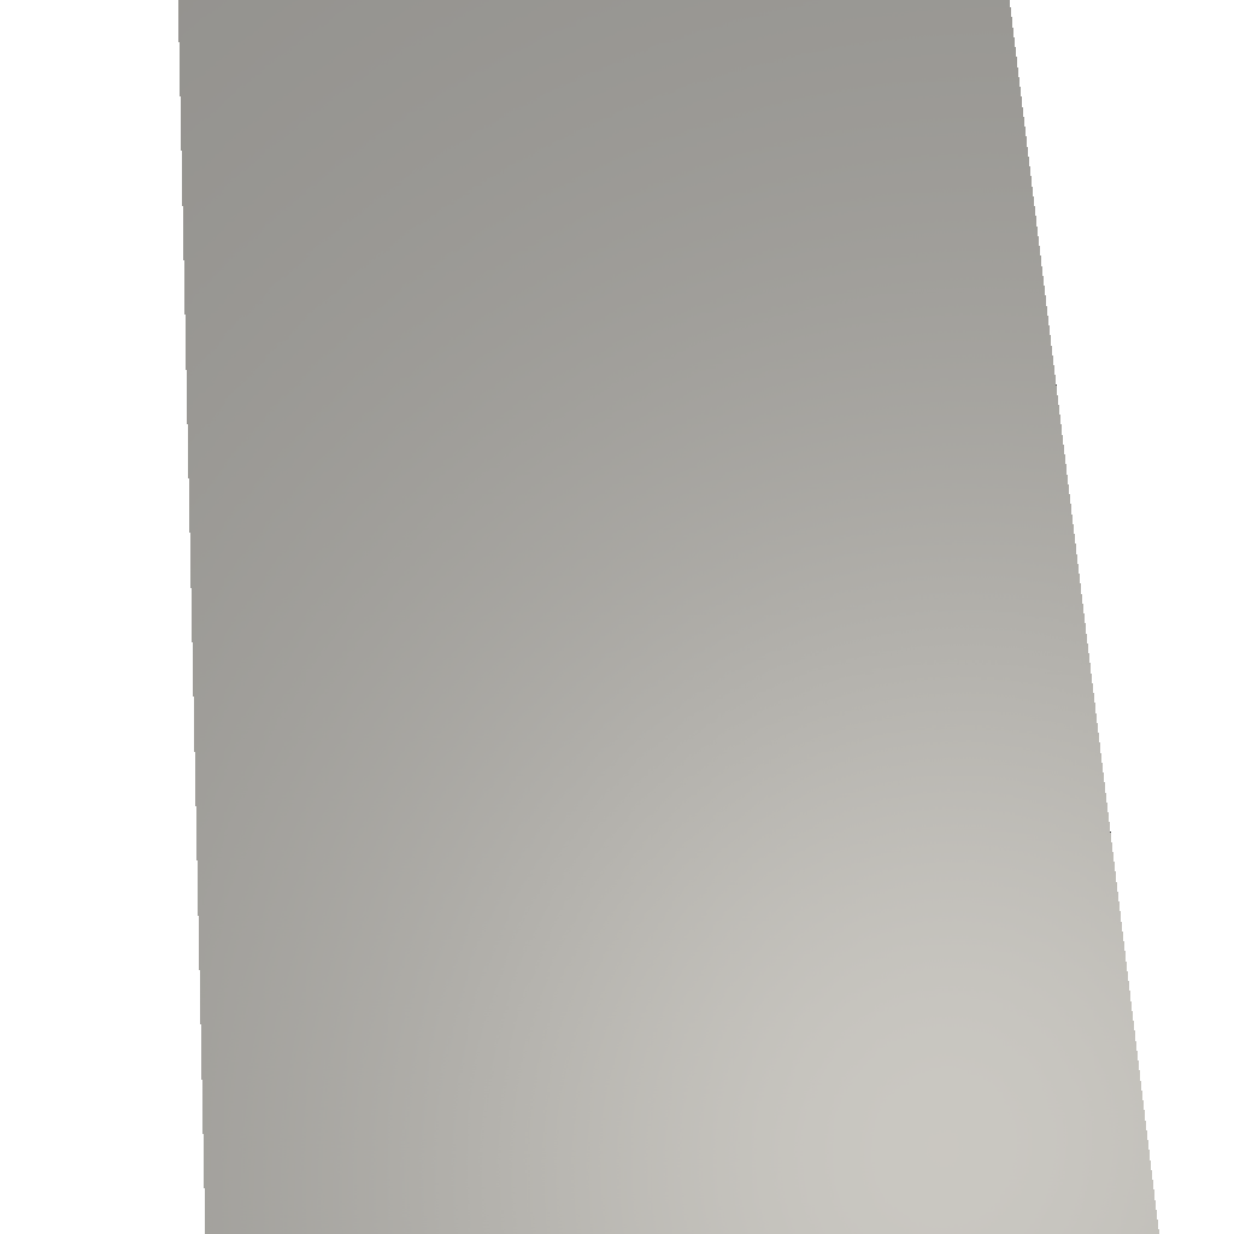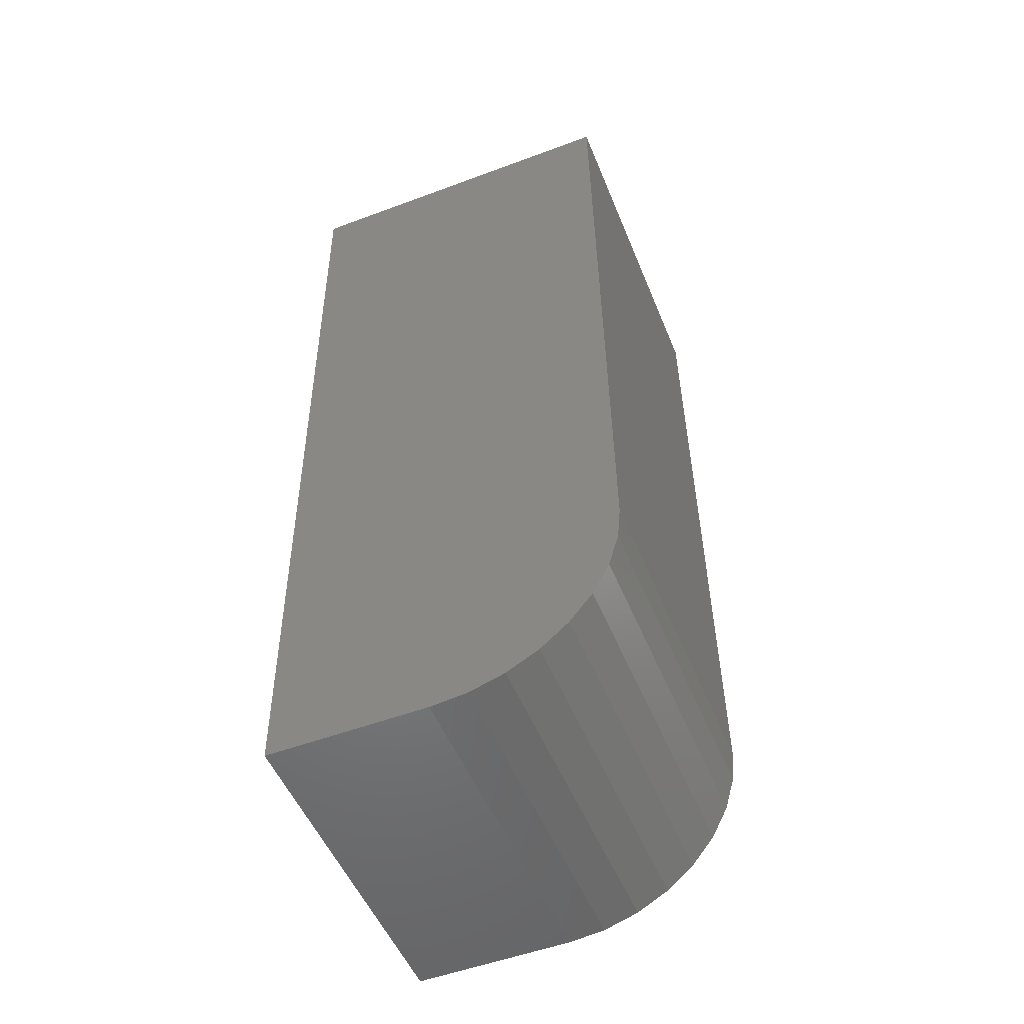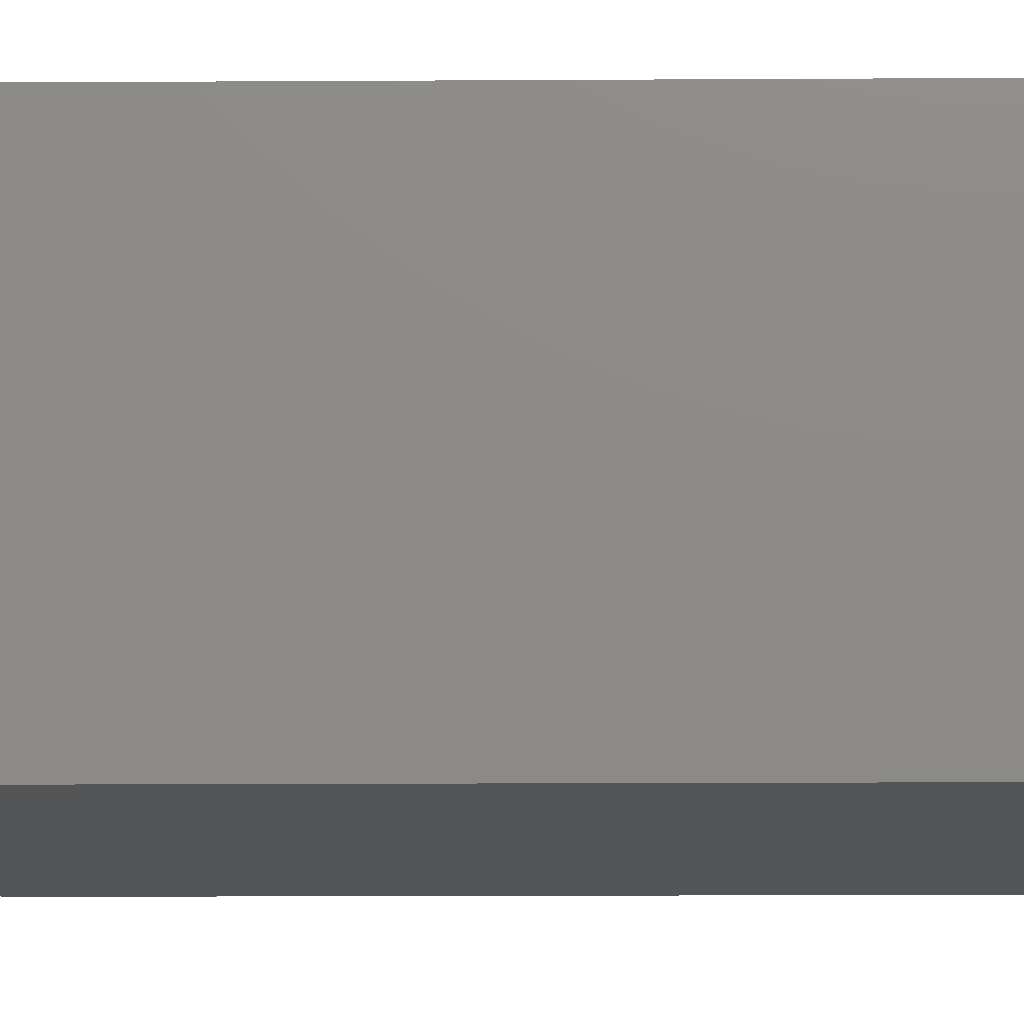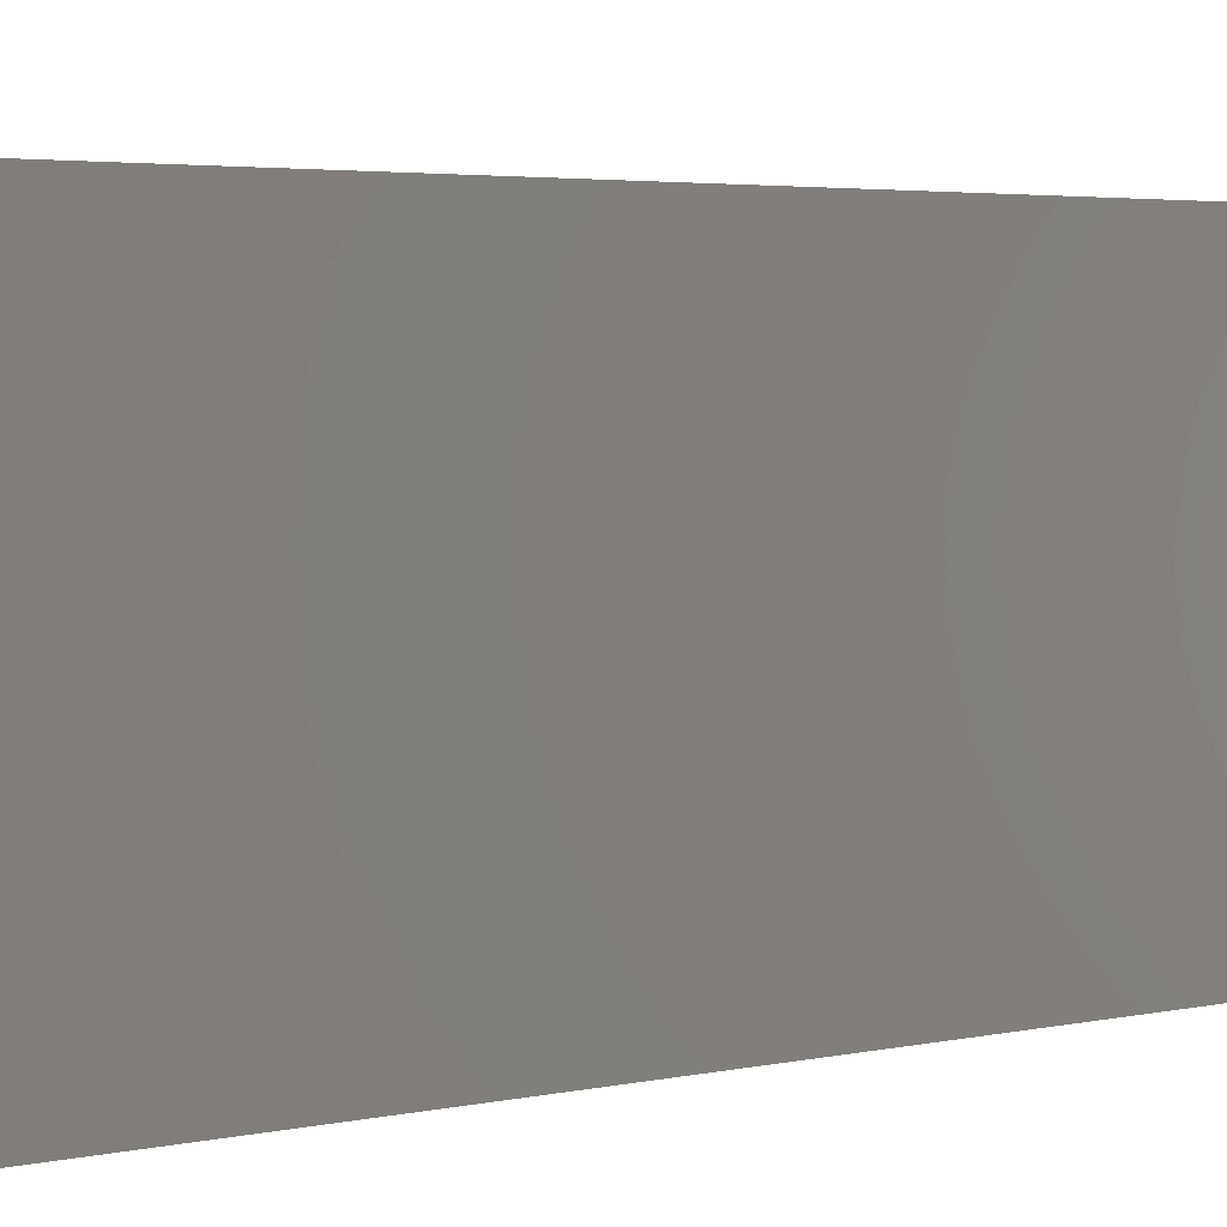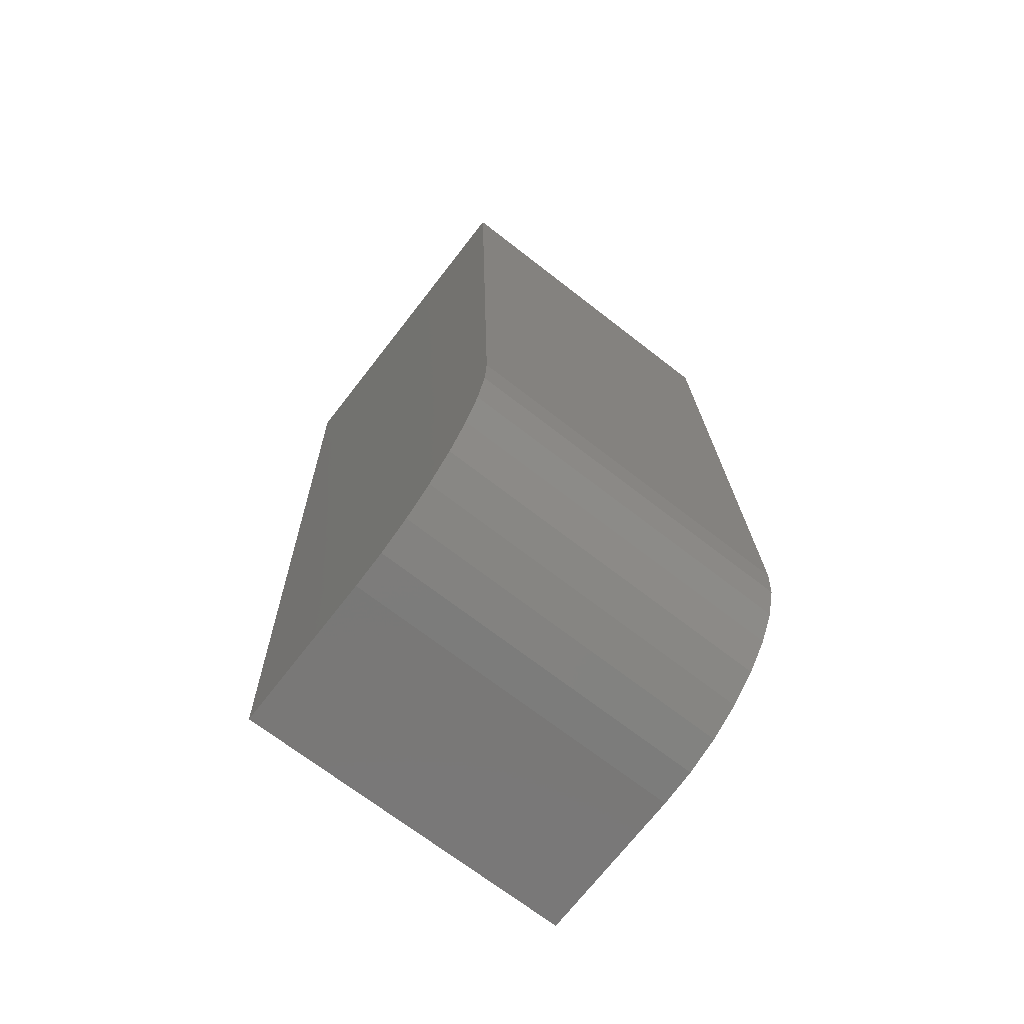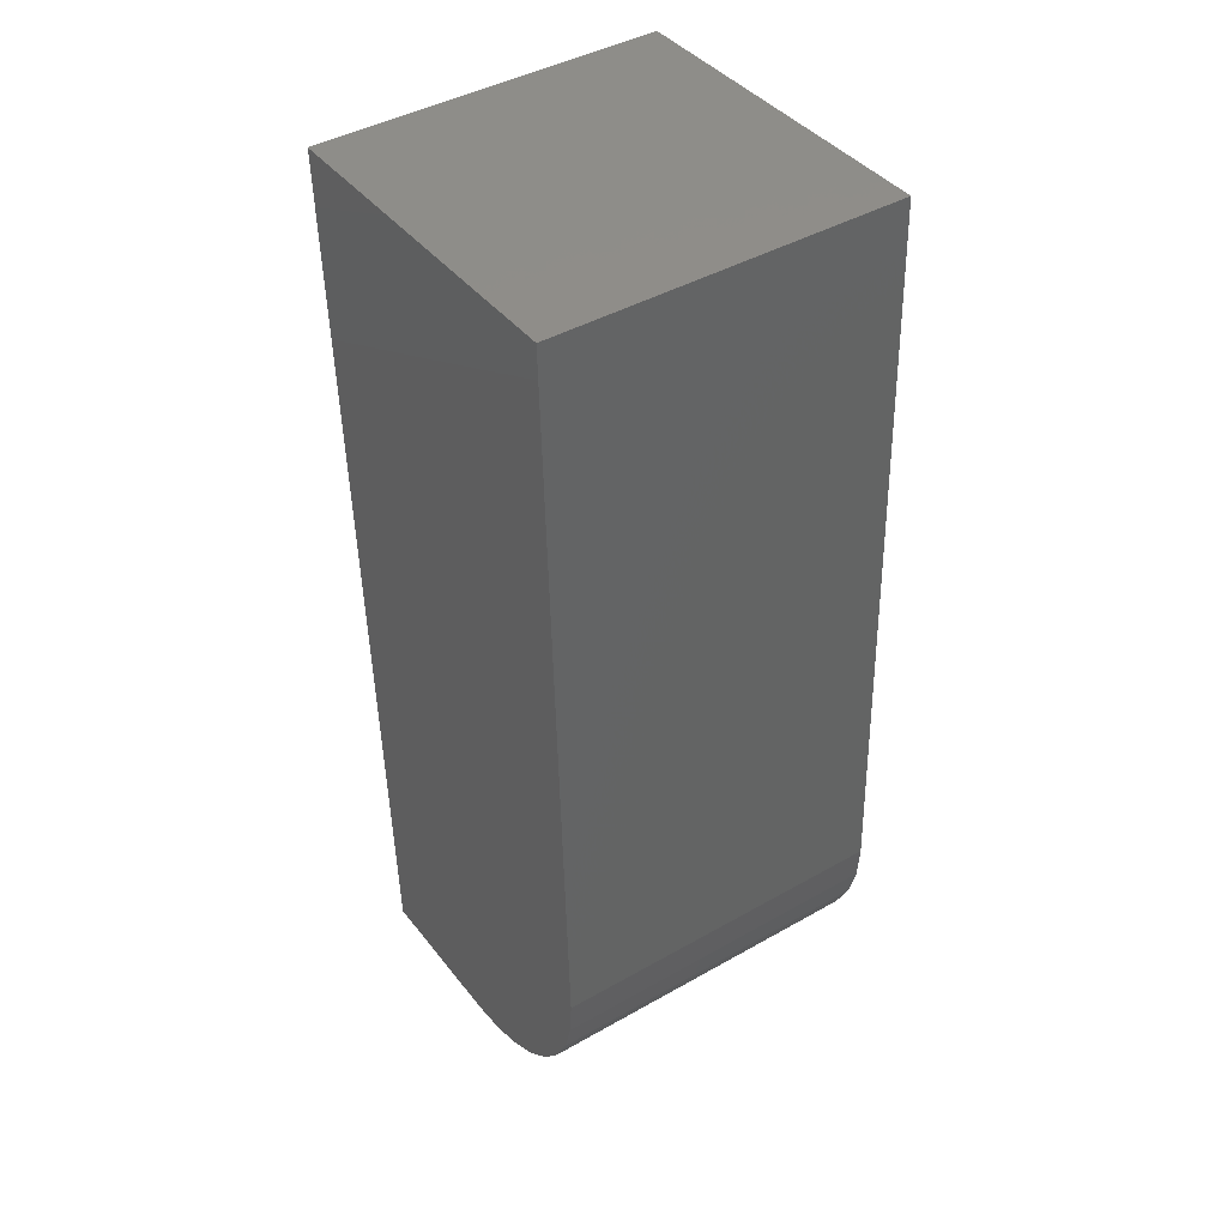
<metadata>
{"format":"stl","ext":"stl","renderer":"f3d","projection":"perspective","resolution":1024,"background":"white","views":[{"elev":61.7,"azim":175.1,"up":"+Y"},{"elev":-52.9,"azim":-66.8,"up":"+Z"},{"elev":-15.5,"azim":-90.7,"up":"+Y"},{"elev":2.9,"azim":46.4,"up":"+Y"},{"elev":-71.8,"azim":-36.5,"up":"+Z"},{"elev":40.4,"azim":-32.6,"up":"+Z"}]}
</metadata>
<code>
# stl→obj: 24 verts, 44 faces
v 0.3595 -0.4348 -0.0452
v 0.3739 -0.4345 -0.04484
v 0.3596 -0.4415 -0.04519
v 0.3741 -0.4411 -0.04484
v 0.3596 -0.4493 -0.03738
v 0.3589 -0.4493 -0.006138
v 0.3585 -0.4348 -0.006147
v 0.3597 -0.4491 -0.0389
v 0.3597 -0.4458 -0.04387
v 0.3597 -0.447 -0.0429
v 0.3597 -0.448 -0.04172
v 0.3597 -0.4487 -0.04037
v 0.3597 -0.443 -0.04504
v 0.3597 -0.4445 -0.0446
v 0.3733 -0.4489 -0.005783
v 0.3741 -0.4489 -0.03702
v 0.373 -0.4345 -0.005792
v 0.3741 -0.4488 -0.03855
v 0.3742 -0.4483 -0.04001
v 0.3742 -0.4476 -0.04136
v 0.3742 -0.4466 -0.04255
v 0.3742 -0.4455 -0.04352
v 0.3742 -0.4441 -0.04424
v 0.3741 -0.4426 -0.04469
f 1 2 3
f 3 2 4
f 5 6 7
f 8 9 10
f 8 10 11
f 8 11 12
f 1 9 8
f 1 8 5
f 1 5 7
f 9 1 3
f 9 3 13
f 9 13 14
f 15 6 16
f 16 6 5
f 16 17 15
f 18 19 20
f 18 20 21
f 18 21 22
f 18 22 23
f 18 23 24
f 18 24 4
f 2 17 16
f 2 16 18
f 2 18 4
f 16 5 18
f 18 5 8
f 18 8 19
f 19 8 12
f 19 12 20
f 20 12 11
f 20 11 21
f 21 11 10
f 21 10 22
f 22 10 9
f 22 9 23
f 23 9 14
f 23 14 24
f 24 14 13
f 24 13 4
f 4 13 3
f 7 6 17
f 17 6 15
f 7 17 1
f 1 17 2

</code>
